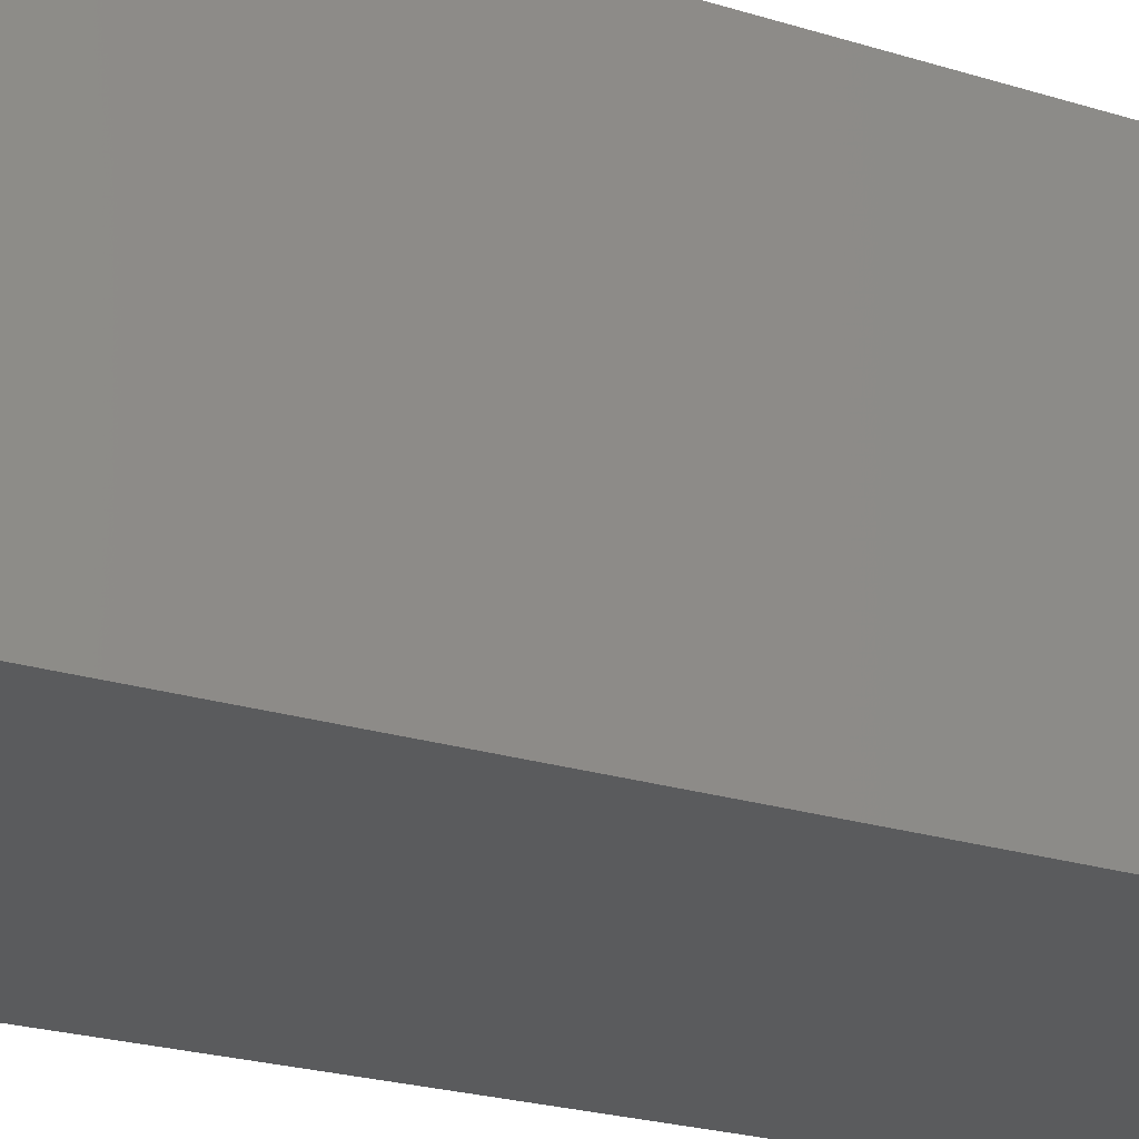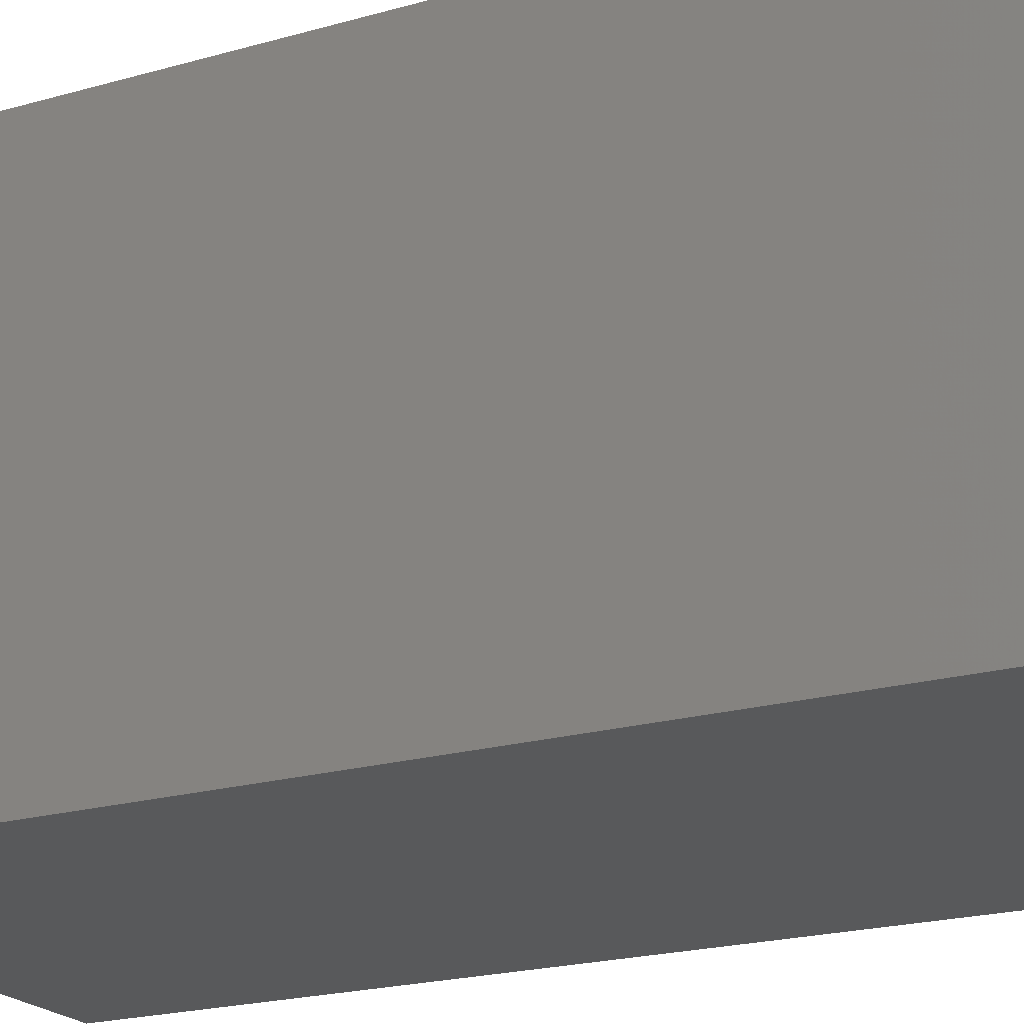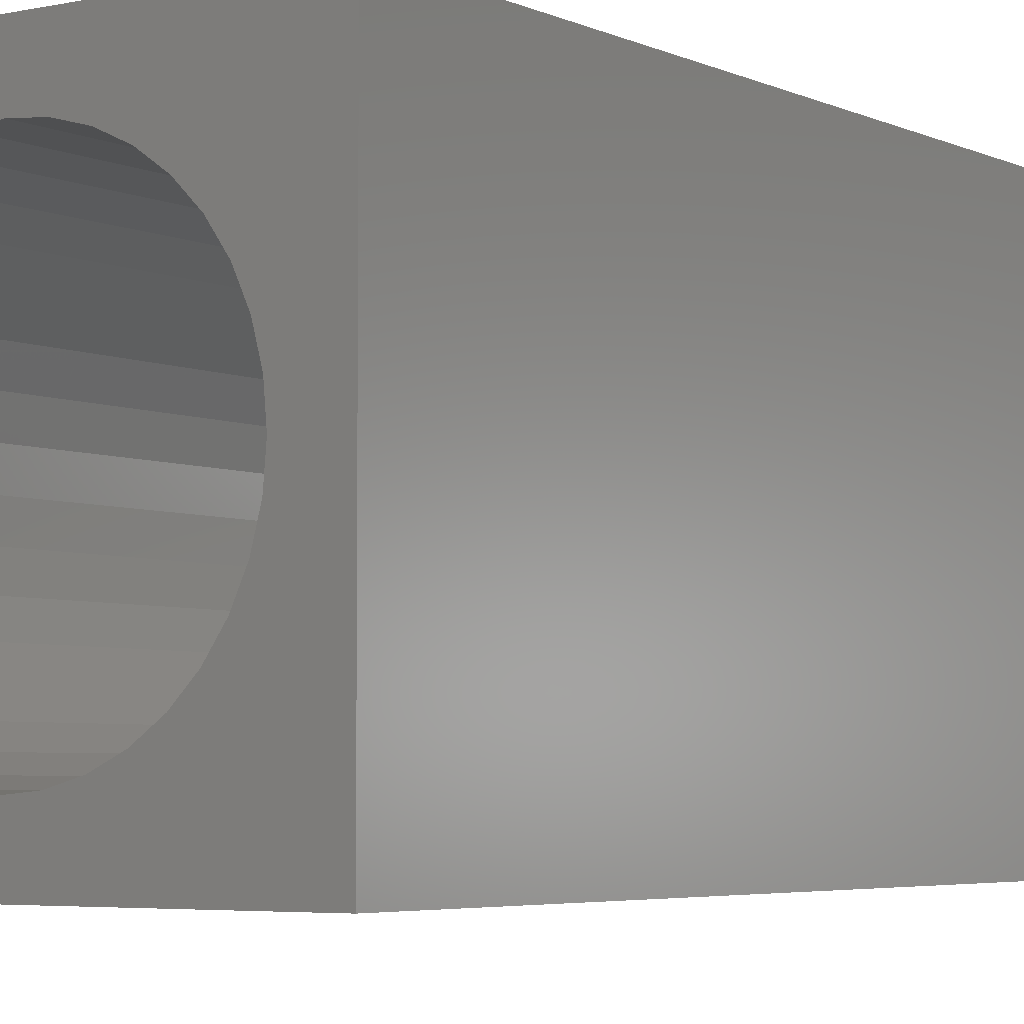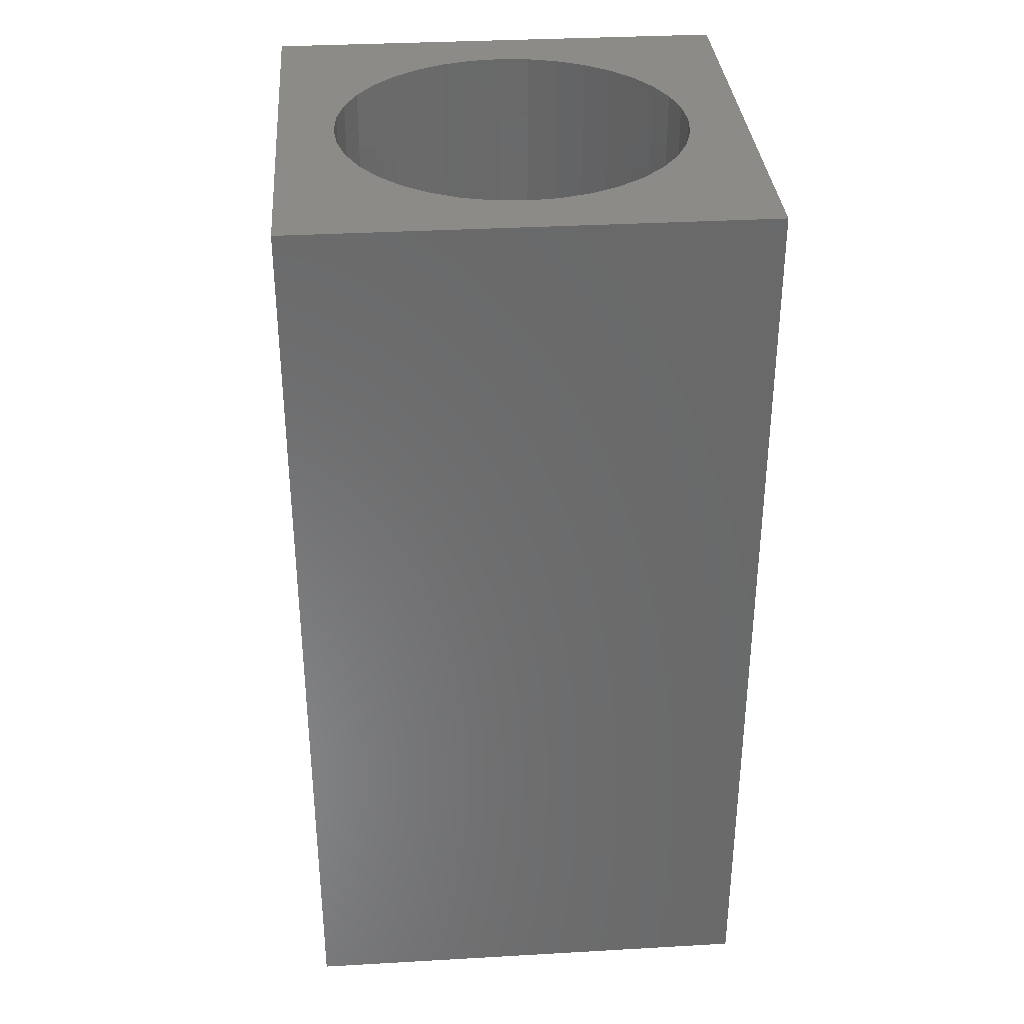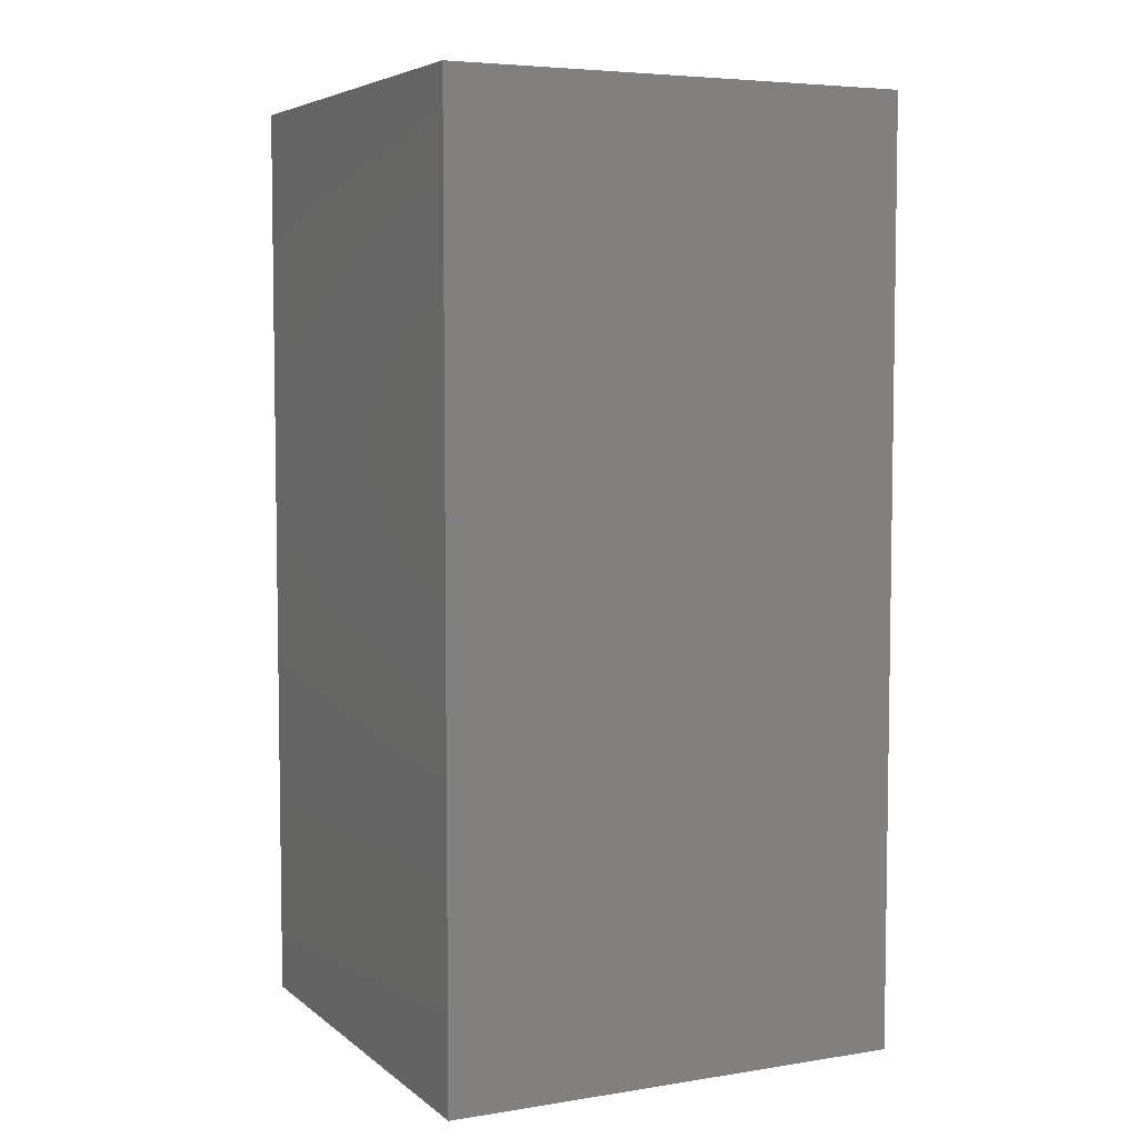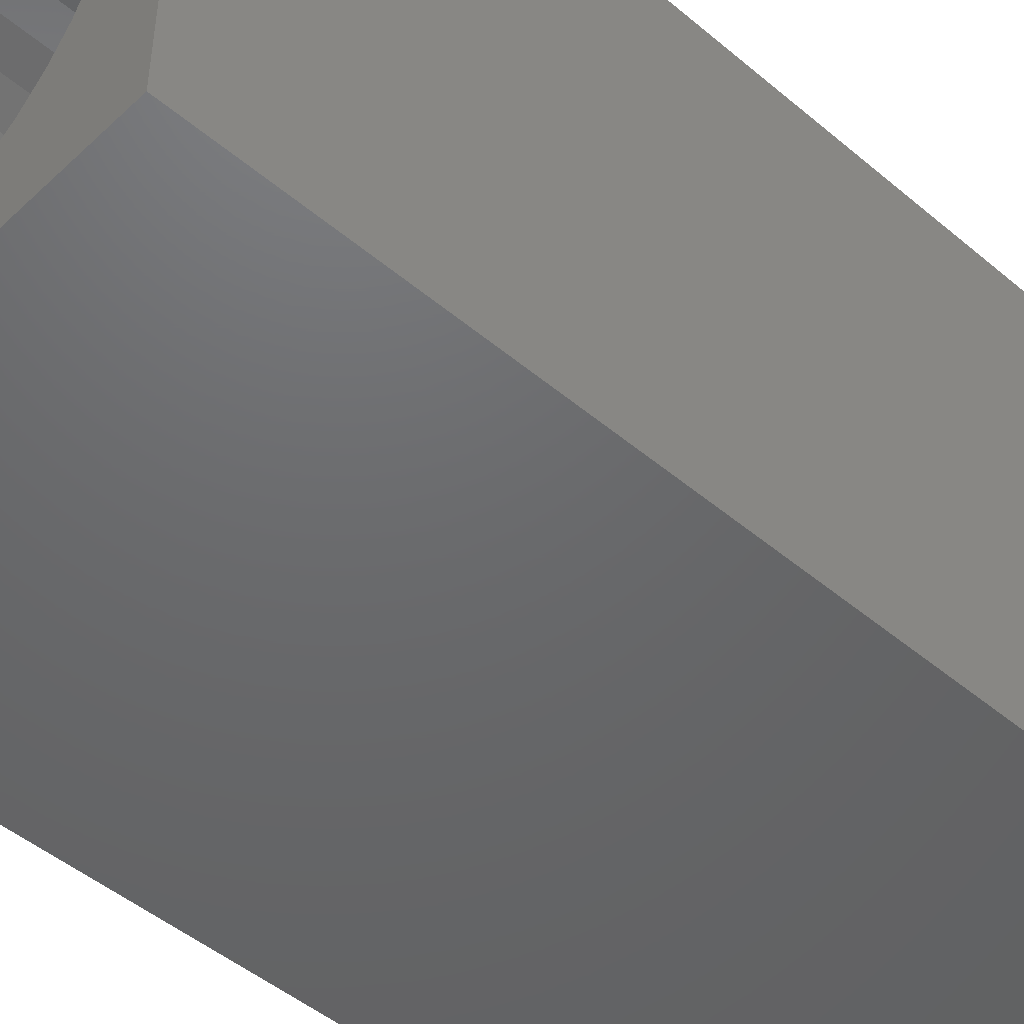
<metadata>
{"format":"stl","ext":"stl","renderer":"f3d","projection":"perspective","resolution":1024,"background":"white","views":[{"elev":-26.2,"azim":-115.4,"up":"+Y"},{"elev":-20.8,"azim":117.5,"up":"+Y"},{"elev":-4.5,"azim":34.8,"up":"+Y"},{"elev":34.1,"azim":85.6,"up":"+Z"},{"elev":5.5,"azim":154.1,"up":"+Z"},{"elev":-47.6,"azim":46.5,"up":"+Y"}]}
</metadata>
<code>
# stl→obj: 80 verts, 156 faces
v 5 0 10
v 5 5 0
v 5 5 10
v 5 0 0
v 4.4 2.5 10
v 4.371 2.83 10
v 4.285 3.15 10
v 4.145 3.45 10
v 3.955 3.721 10
v 3.721 3.955 10
v 3.45 4.145 10
v 3.15 4.285 10
v 2.83 4.371 10
v 2.5 4.4 10
v 0 5 10
v 0.6289 2.83 10
v 0.6 2.5 10
v 0.7146 3.15 10
v 0.8546 3.45 10
v 1.045 3.721 10
v 1.279 3.955 10
v 1.55 4.145 10
v 1.85 4.285 10
v 2.17 4.371 10
v 4.371 2.17 10
v 4.285 1.85 10
v 4.145 1.55 10
v 3.955 1.279 10
v 3.721 1.045 10
v 3.45 0.8546 10
v 3.15 0.7146 10
v 2.83 0.6289 10
v 2.5 0.6 10
v 0 0 10
v 2.17 0.6289 10
v 1.85 0.7146 10
v 1.55 0.8546 10
v 1.279 1.045 10
v 1.045 1.279 10
v 0.8546 1.55 10
v 0.7146 1.85 10
v 0.6289 2.17 10
v 4.371 2.83 1
v 4.371 2.17 1
v 4.4 2.5 1
v 4.285 3.15 1
v 4.285 1.85 1
v 4.145 3.45 1
v 4.145 1.55 1
v 3.955 3.721 1
v 3.955 1.279 1
v 3.721 3.955 1
v 3.721 1.045 1
v 3.45 4.145 1
v 3.45 0.8546 1
v 3.15 4.285 1
v 3.15 0.7146 1
v 2.83 4.371 1
v 2.83 0.6289 1
v 2.5 4.4 1
v 2.5 0.6 1
v 2.17 4.371 1
v 2.17 0.6289 1
v 1.85 4.285 1
v 1.85 0.7146 1
v 1.55 4.145 1
v 1.55 0.8546 1
v 1.279 3.955 1
v 1.279 1.045 1
v 1.045 3.721 1
v 1.045 1.279 1
v 0.8546 3.45 1
v 0.8546 1.55 1
v 0.7146 3.15 1
v 0.7146 1.85 1
v 0.6289 2.83 1
v 0.6289 2.17 1
v 0.6 2.5 1
v 0 0 0
v 0 5 0
f 1 2 3
f 2 1 4
f 3 5 1
f 3 6 5
f 3 7 6
f 3 8 7
f 3 9 8
f 3 10 9
f 3 11 10
f 3 12 11
f 3 13 12
f 3 14 13
f 15 14 3
f 16 15 17
f 18 15 16
f 19 15 18
f 20 15 19
f 21 15 20
f 22 15 21
f 23 15 22
f 24 15 23
f 14 15 24
f 25 1 5
f 26 1 25
f 27 1 26
f 28 1 27
f 29 1 28
f 30 1 29
f 31 1 30
f 32 1 31
f 33 1 32
f 34 33 35
f 34 17 15
f 33 34 1
f 36 34 35
f 37 34 36
f 38 34 37
f 39 34 38
f 40 34 39
f 41 34 40
f 42 34 41
f 17 34 42
f 43 44 45
f 46 44 43
f 46 47 44
f 48 47 46
f 48 49 47
f 50 49 48
f 50 51 49
f 52 51 50
f 52 53 51
f 54 53 52
f 54 55 53
f 56 55 54
f 56 57 55
f 58 57 56
f 58 59 57
f 60 59 58
f 60 61 59
f 62 61 60
f 62 63 61
f 64 63 62
f 64 65 63
f 66 65 64
f 66 67 65
f 68 67 66
f 68 69 67
f 70 69 68
f 70 71 69
f 72 71 70
f 72 73 71
f 74 73 72
f 74 75 73
f 76 75 74
f 76 77 75
f 77 76 78
f 79 15 80
f 15 79 34
f 2 15 3
f 15 2 80
f 79 1 34
f 1 79 4
f 43 7 46
f 7 43 6
f 45 6 43
f 6 45 5
f 46 8 48
f 8 46 7
f 51 27 49
f 27 51 28
f 64 24 23
f 24 64 62
f 57 32 31
f 32 57 59
f 39 73 40
f 73 39 71
f 38 71 39
f 71 38 69
f 65 37 36
f 37 65 67
f 63 36 35
f 36 63 65
f 44 5 45
f 5 44 25
f 54 10 11
f 10 54 52
f 56 11 12
f 11 56 54
f 47 25 44
f 25 47 26
f 40 75 41
f 75 40 73
f 17 76 16
f 76 17 78
f 55 31 30
f 31 55 57
f 59 33 32
f 33 59 61
f 58 12 13
f 12 58 56
f 68 22 21
f 22 68 66
f 48 9 50
f 9 48 8
f 66 23 22
f 23 66 64
f 19 70 20
f 70 19 72
f 49 26 47
f 26 49 27
f 16 74 18
f 74 16 76
f 50 10 52
f 10 50 9
f 62 14 24
f 14 62 60
f 41 77 42
f 77 41 75
f 20 68 21
f 68 20 70
f 42 78 17
f 78 42 77
f 53 28 51
f 28 53 29
f 18 72 19
f 72 18 74
f 67 38 37
f 38 67 69
f 60 13 14
f 13 60 58
f 53 30 29
f 30 53 55
f 61 35 33
f 35 61 63
f 79 2 4
f 2 79 80

</code>
